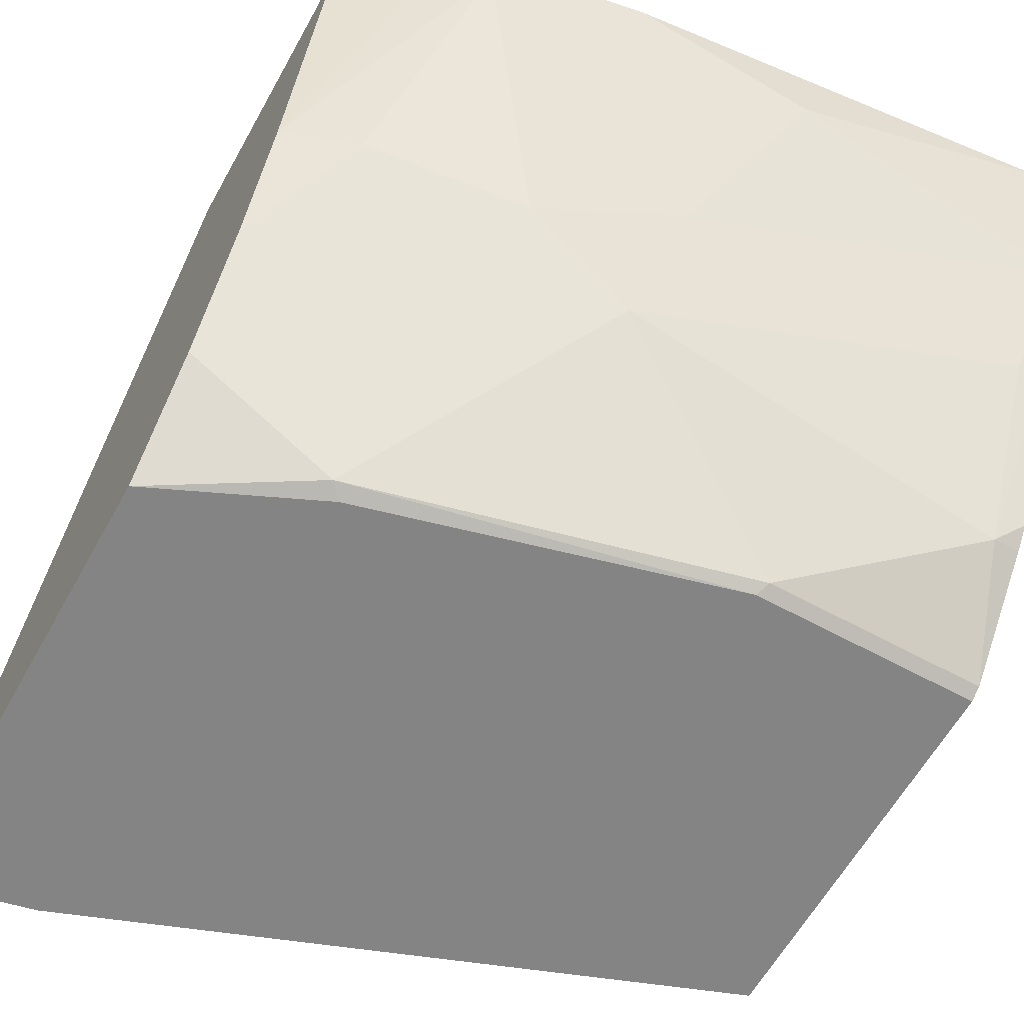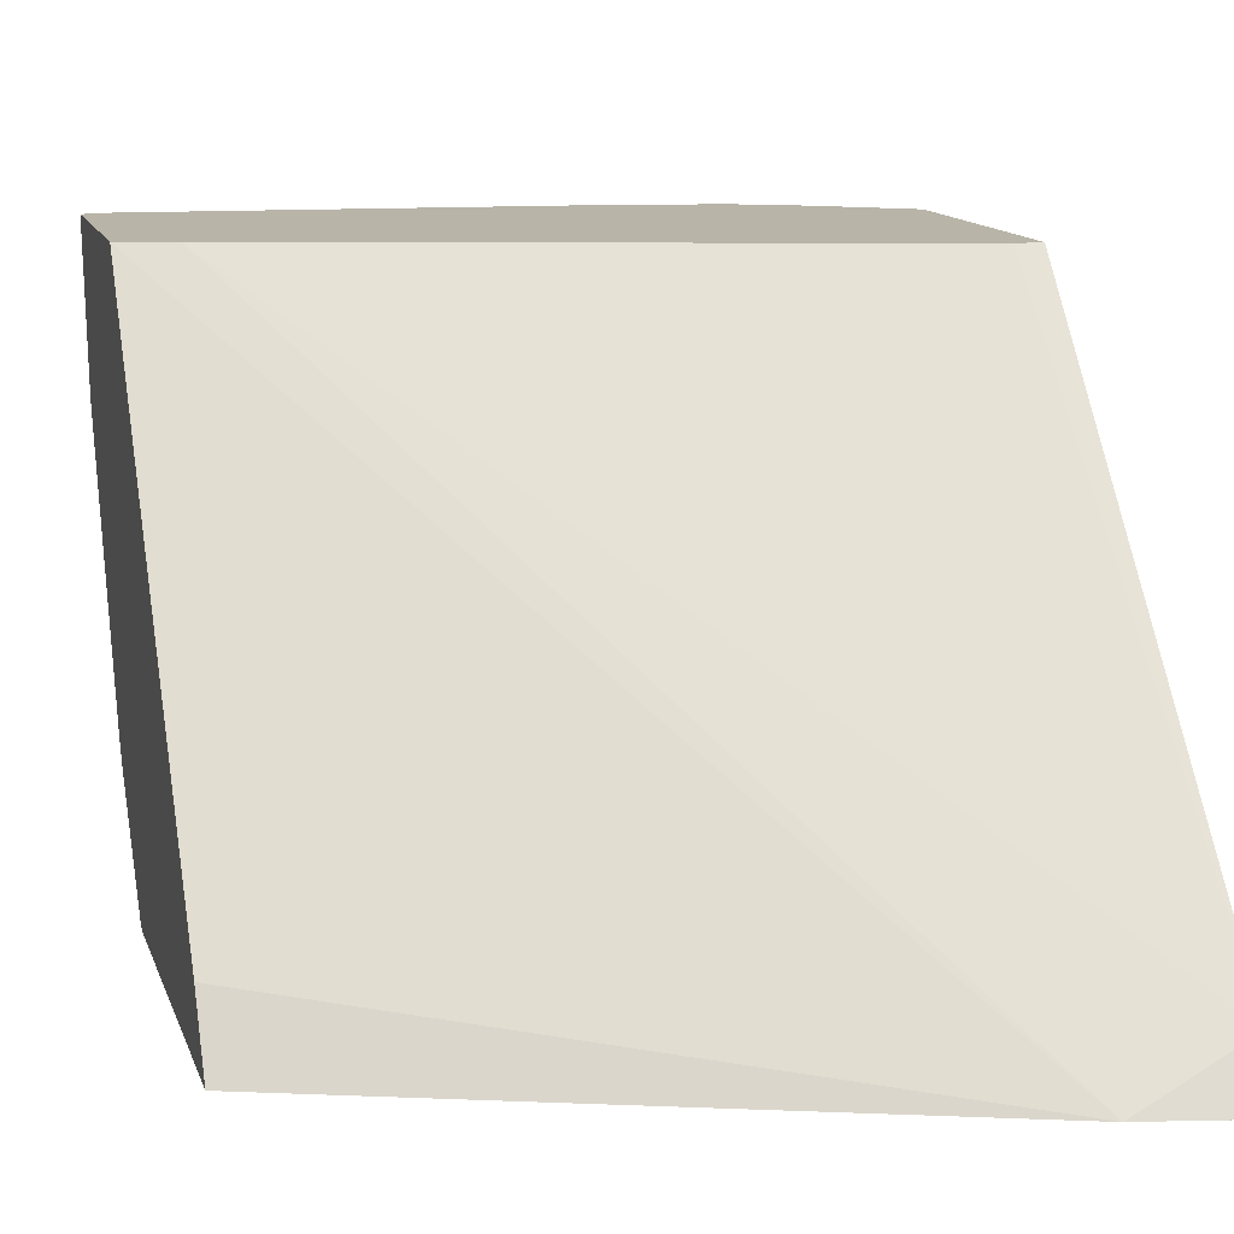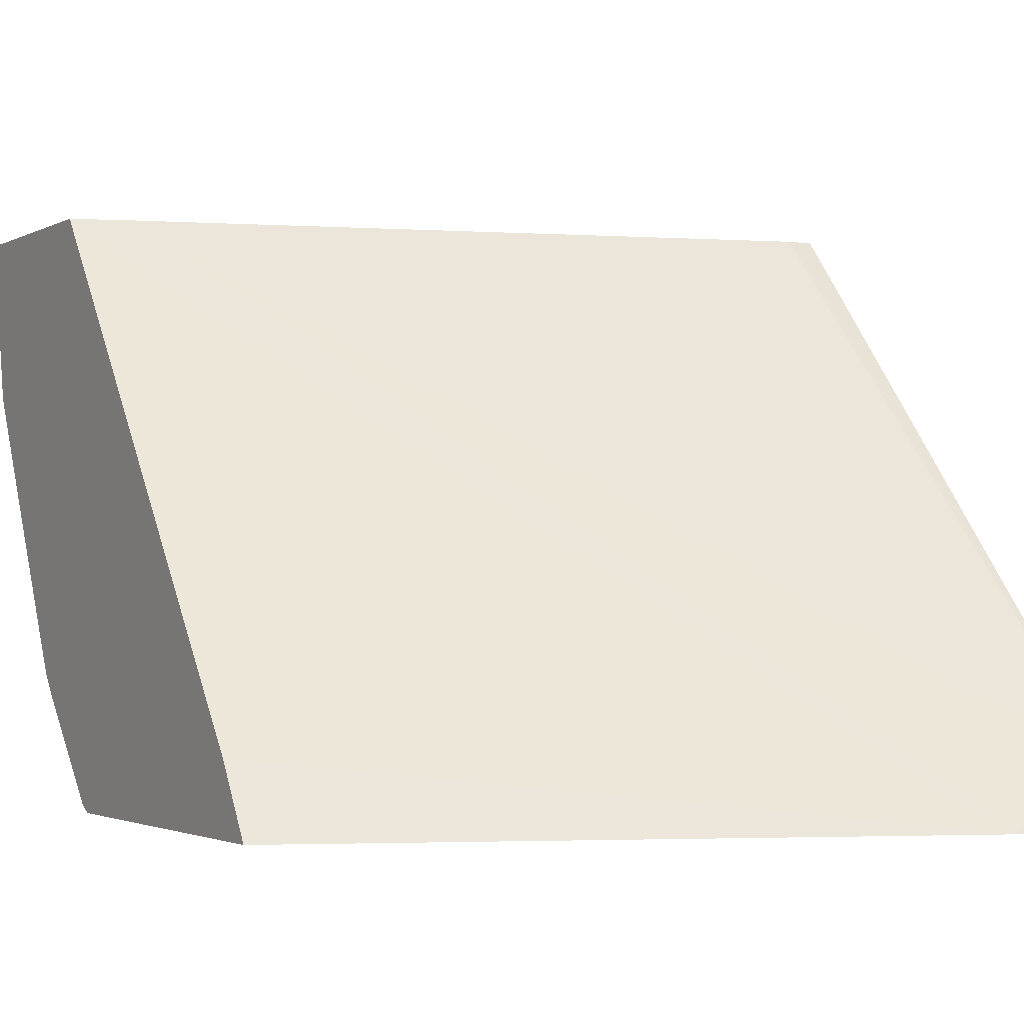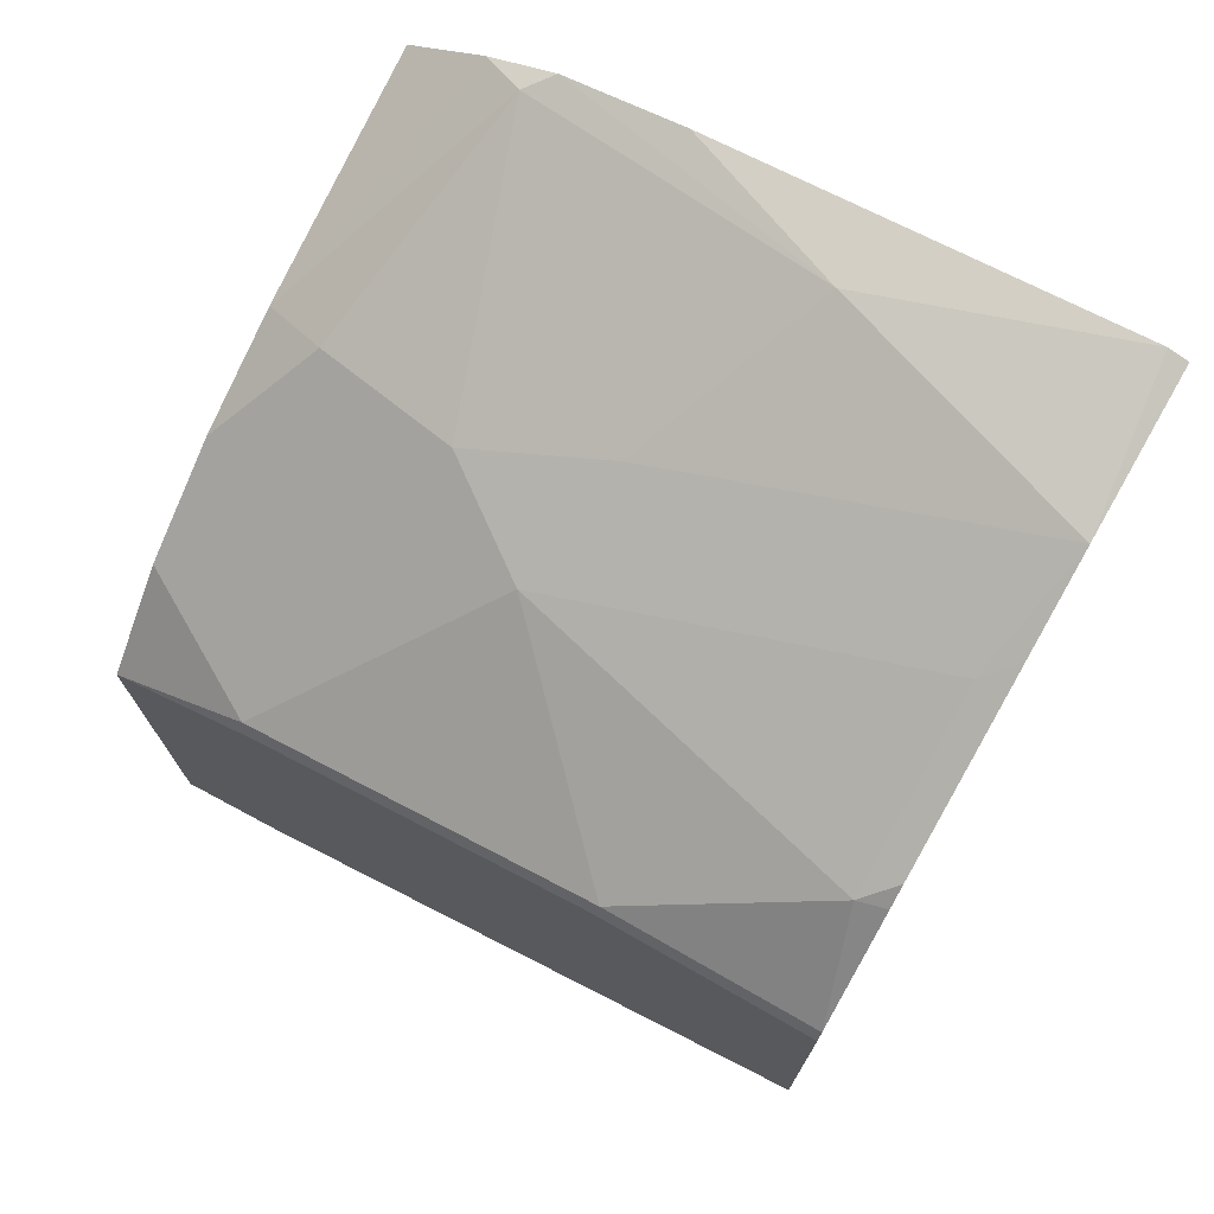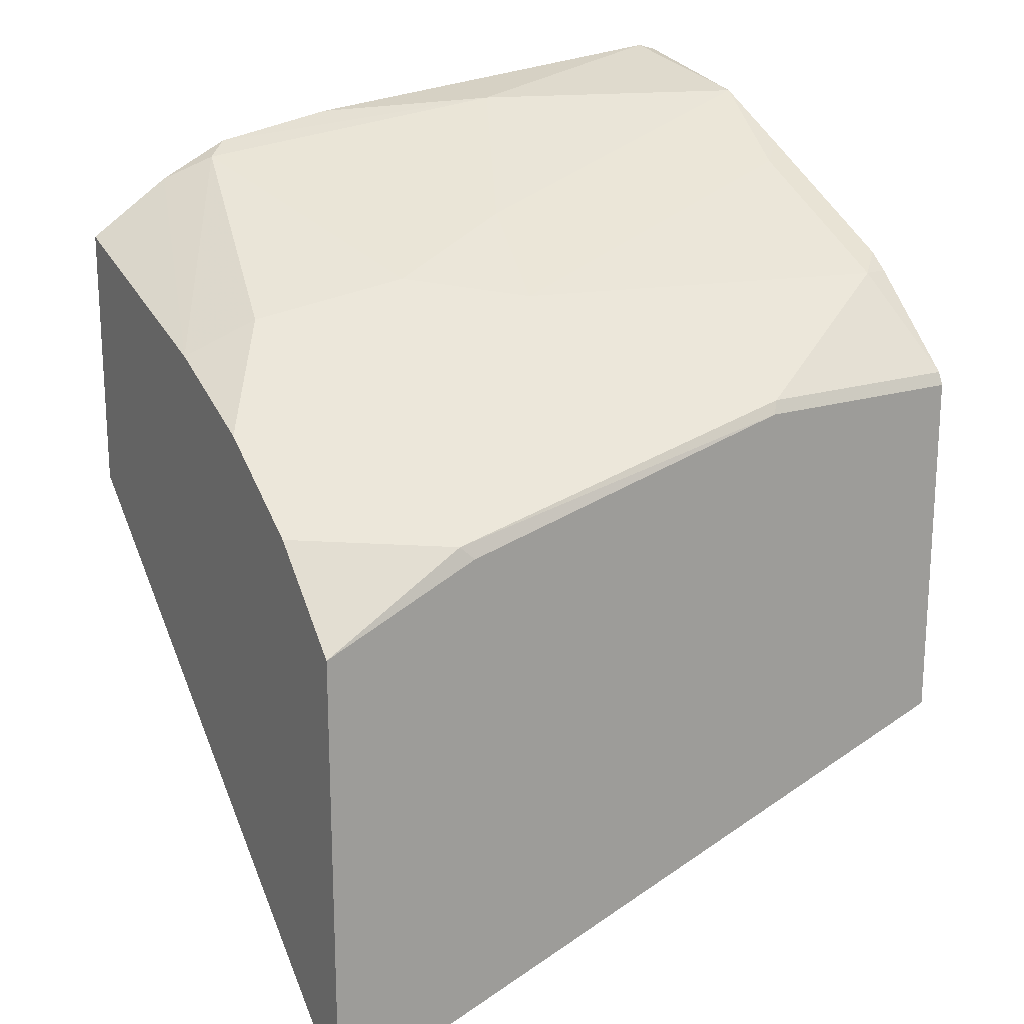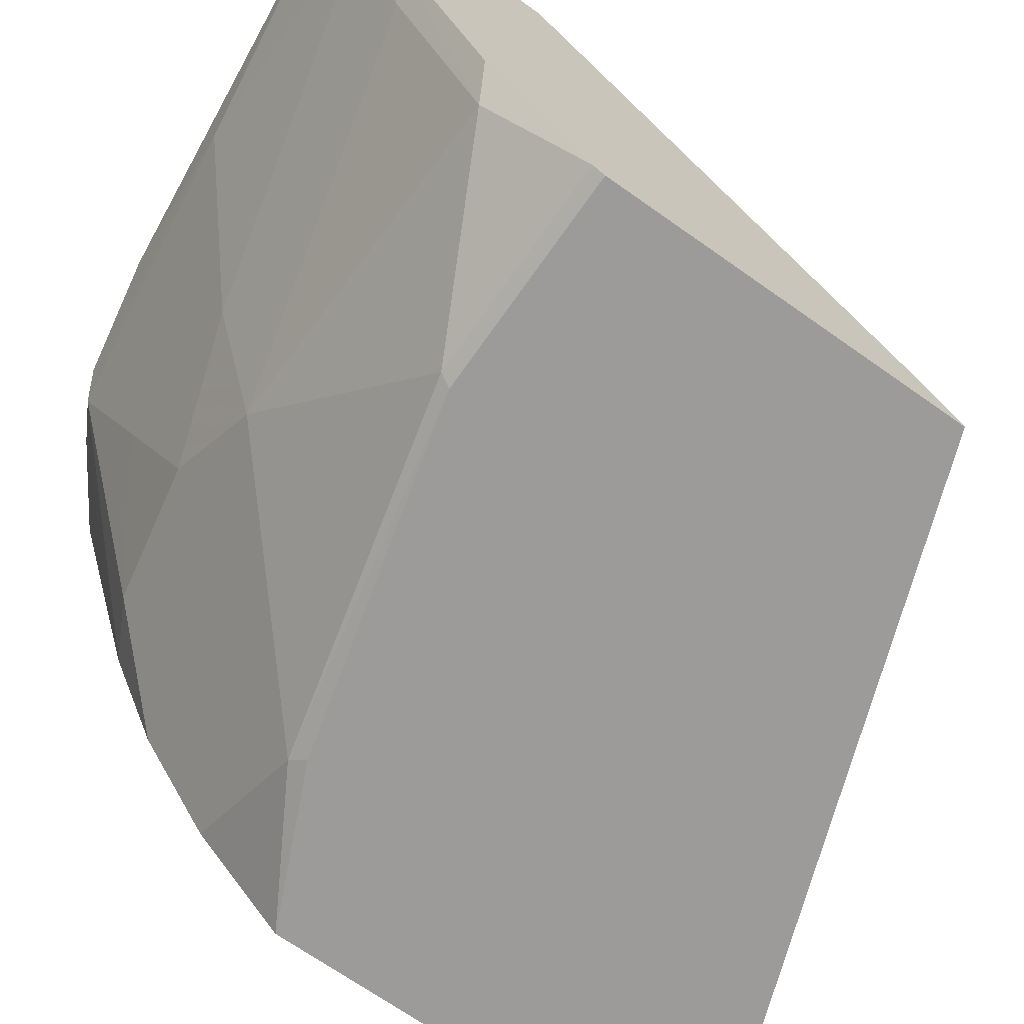
<metadata>
{"format":"obj","ext":"obj","renderer":"f3d","projection":"perspective","resolution":1024,"background":"white","views":[{"elev":-61.5,"azim":-29.1,"up":"+Y"},{"elev":13.0,"azim":164.7,"up":"+Y"},{"elev":-1.9,"azim":150.9,"up":"+Y"},{"elev":73.5,"azim":29.7,"up":"+Z"},{"elev":19.2,"azim":-30.0,"up":"+Z"},{"elev":-69.7,"azim":54.8,"up":"+Y"}]}
</metadata>
<code>
v -0.2935 -0.1572 0.7272
v -0.2935 -0.2565 0.6961
v -0.2599 -0.1572 0.7499
v -0.2935 -0.1572 0.6161
v -0.2935 -0.3044 0.6749
v -0.2655 -0.2655 0.7101
v -0.2408 -0.1667 0.7595
v -0.2312 -0.1572 0.7643
v -0.2826 -0.1572 0.6161
v -0.2935 -0.3637 0.4378
v -0.2717 -0.3087 0.6792
v -0.2935 -0.3488 0.6452
v -0.1605 -0.3087 0.7163
v -0.2038 -0.2779 0.7224
v -0.2223 -0.2223 0.741
v -0.2285 -0.3396 0.673
v -0.1482 -0.2594 0.741
v -0.1112 -0.1853 0.778
v -0.1808 -0.1572 0.7735
v -0.02333 -0.1572 0.6902
v -0.248 -0.3854 0.4333
v -0.2935 -0.3854 0.4233
v -0.2346 -0.3828 0.6422
v -0.2935 -0.3854 0.6083
v -0.08647 -0.3828 0.6792
v -0.01236 -0.3458 0.7163
v -0.01236 -0.2717 0.7533
v -0.0008404 -0.2221 0.7779
v -0.008977 -0.1572 0.792
v -0.0008404 -0.1572 0.6977
v -0.0008404 -0.3581 0.5434
v -0.0008404 -0.3854 0.5259
v -0.2295 -0.3854 0.6371
v -0.08902 -0.3854 0.6741
v -0.0008404 -0.3828 0.6792
v -0.0008404 -0.3426 0.7155
v -0.0008404 -0.3343 0.722
v -0.0008404 -0.2602 0.7591
v -0.0008404 -0.1572 0.7897
v -0.0008404 -0.3854 0.6741
f 20 30 21
f 21 33 24
f 21 34 33
f 21 40 34
f 21 32 40
f 21 31 32
f 18 29 19
f 13 27 17
f 17 28 18
f 17 27 28
f 14 17 15
f 13 23 25
f 13 16 23
f 13 17 14
f 21 24 22
f 18 28 29
f 21 30 31
f 28 40 32
f 23 33 34
f 28 32 31
f 13 26 27
f 28 35 40
f 28 36 35
f 28 37 36
f 28 38 37
f 28 39 29
f 23 24 33
f 27 38 28
f 26 38 27
f 26 37 38
f 26 36 37
f 25 35 26
f 25 40 35
f 25 34 40
f 23 34 25
f 26 35 36
f 13 25 26
f 4 9 10
f 11 12 23
f 1 12 5
f 1 24 12
f 1 22 24
f 1 10 22
f 1 4 10
f 1 9 4
f 1 20 9
f 1 30 20
f 1 39 30
f 1 29 39
f 1 19 29
f 1 8 19
f 1 3 8
f 1 2 3
f 28 31 30
f 1 5 2
f 2 5 6
f 2 6 7
f 2 7 3
f 10 20 21
f 10 21 22
f 9 20 10
f 8 18 19
f 7 18 8
f 7 17 18
f 7 15 17
f 12 24 23
f 6 16 13
f 6 11 23
f 6 15 7
f 6 14 15
f 6 13 14
f 5 12 11
f 5 11 6
f 3 7 8
f 6 23 16
f 28 30 39

</code>
